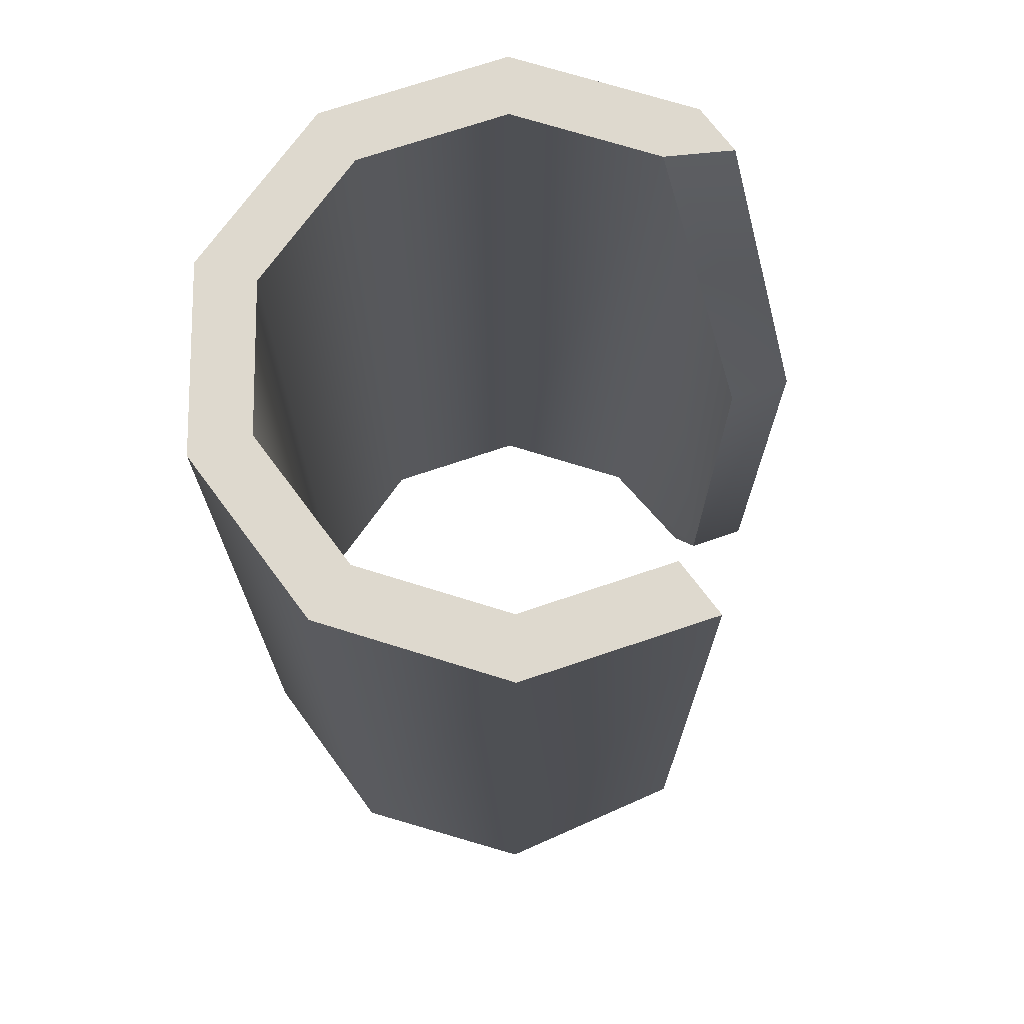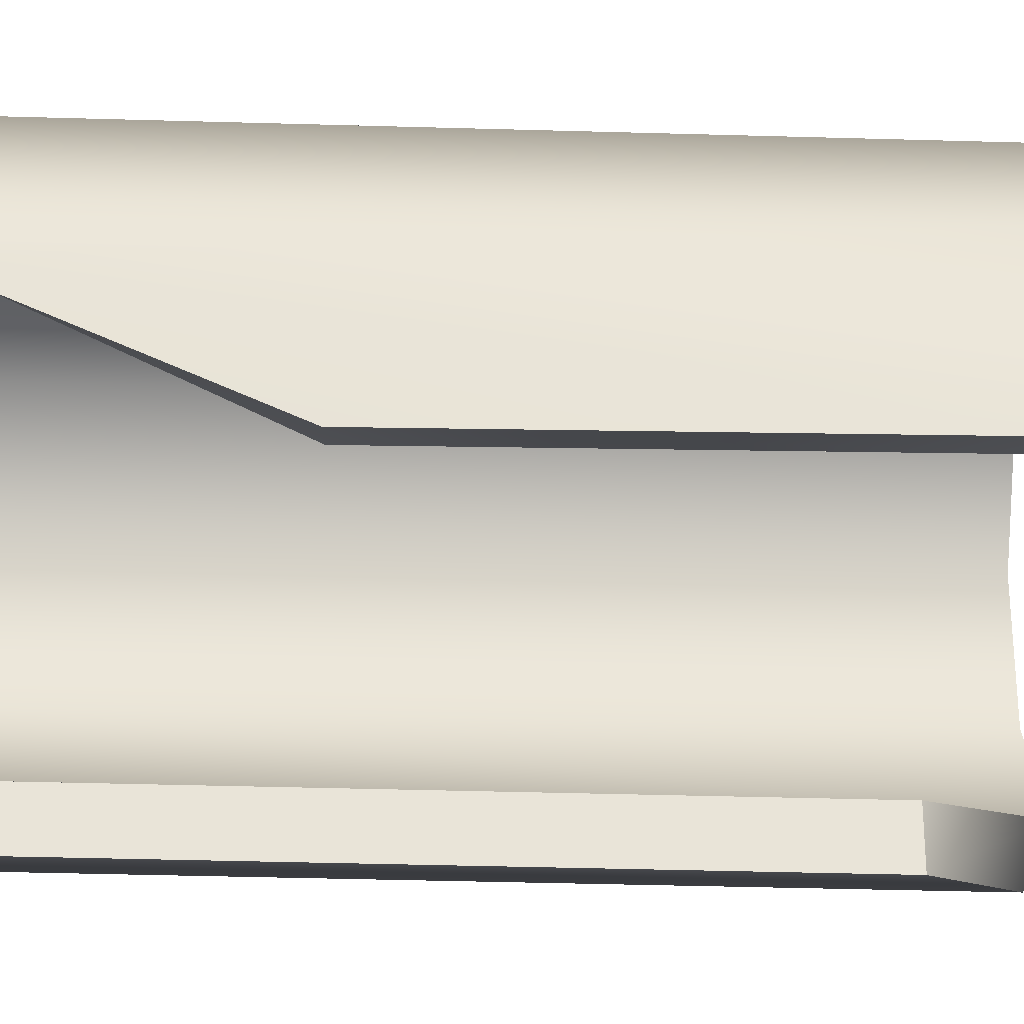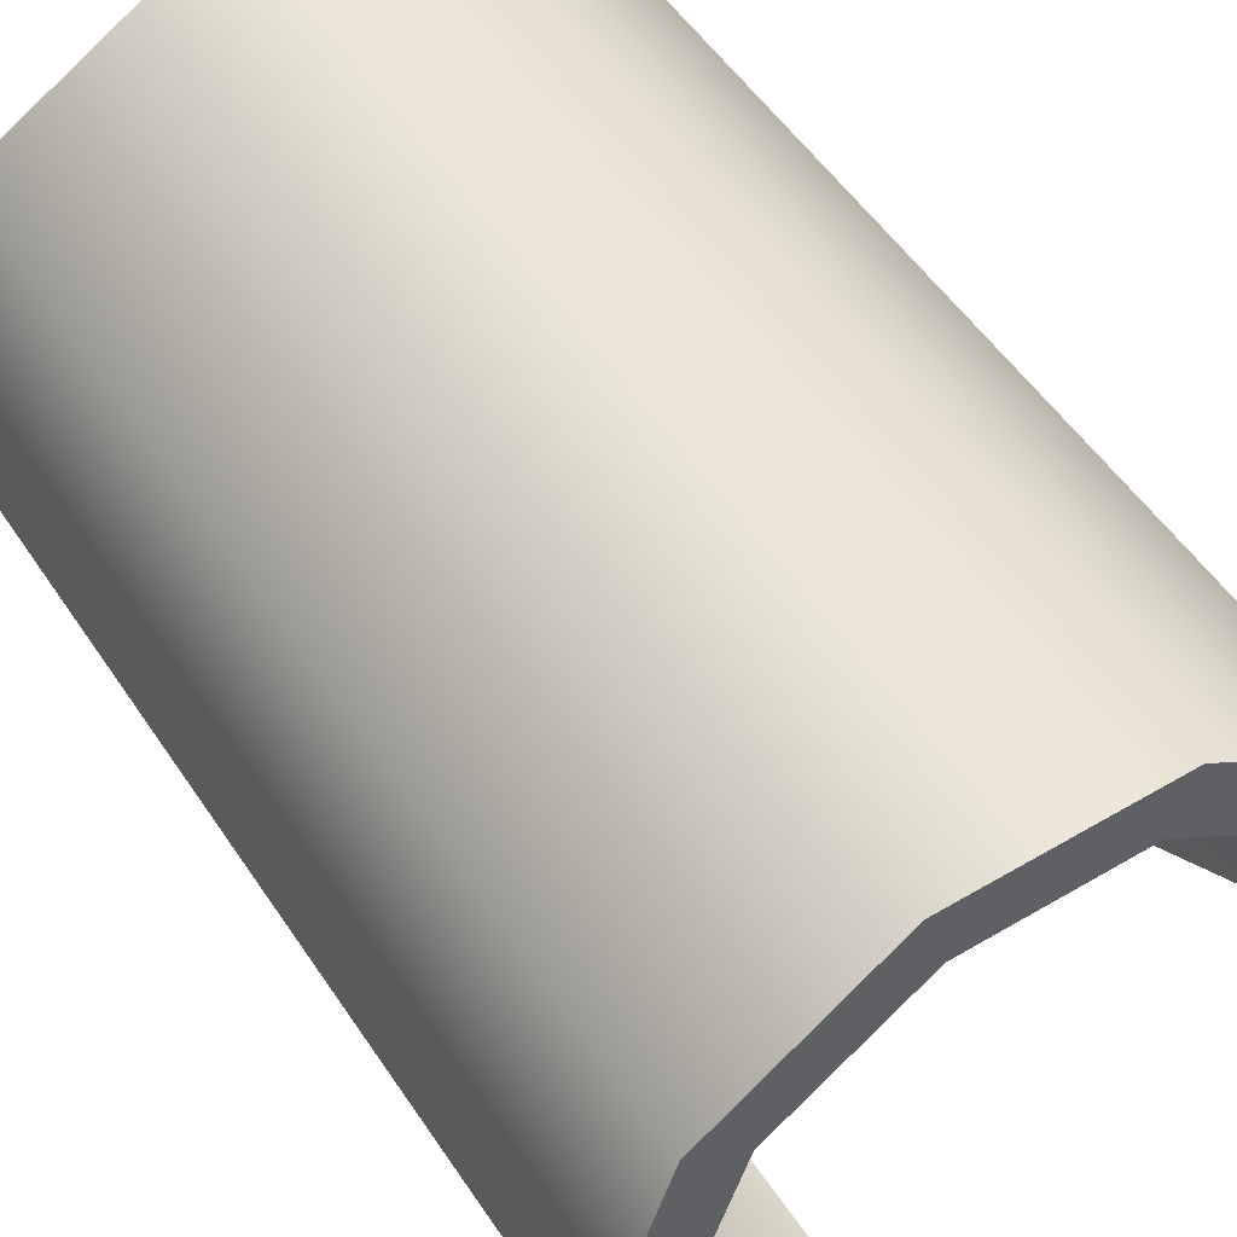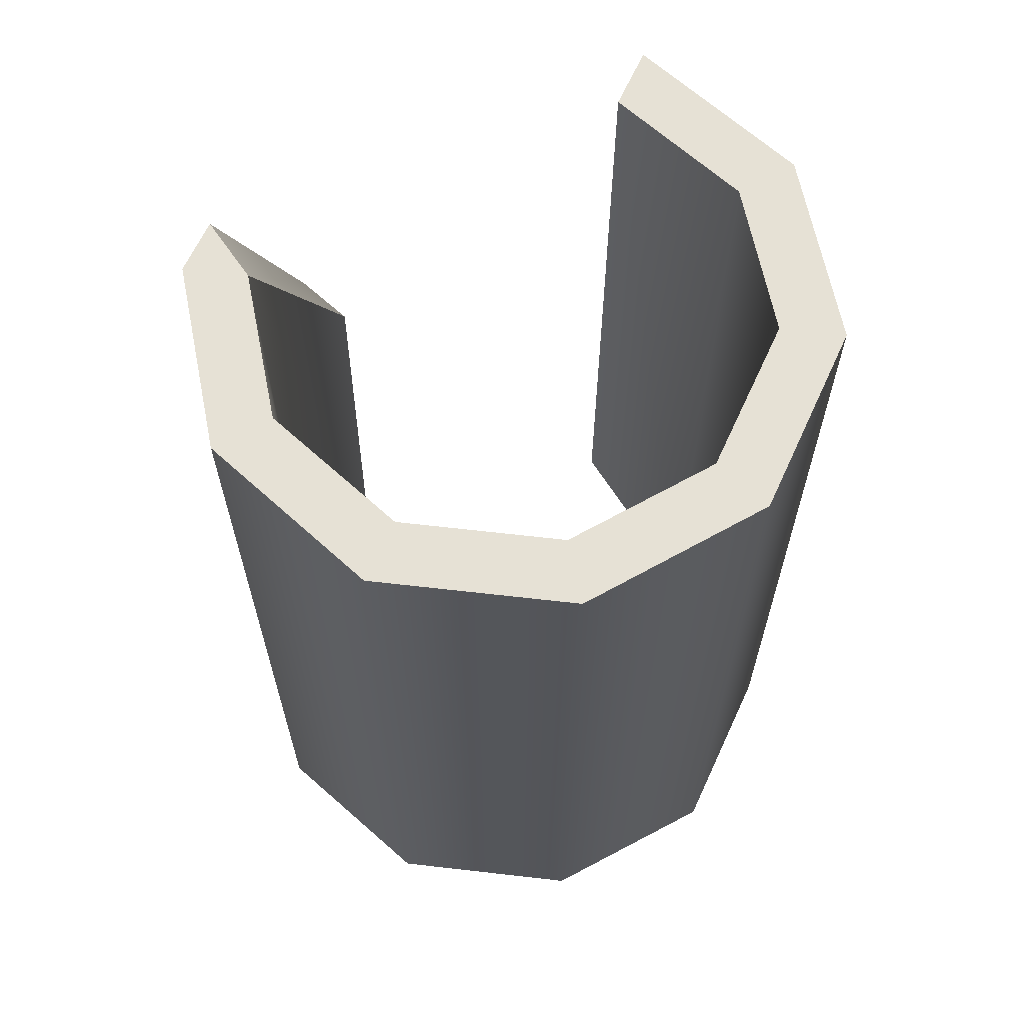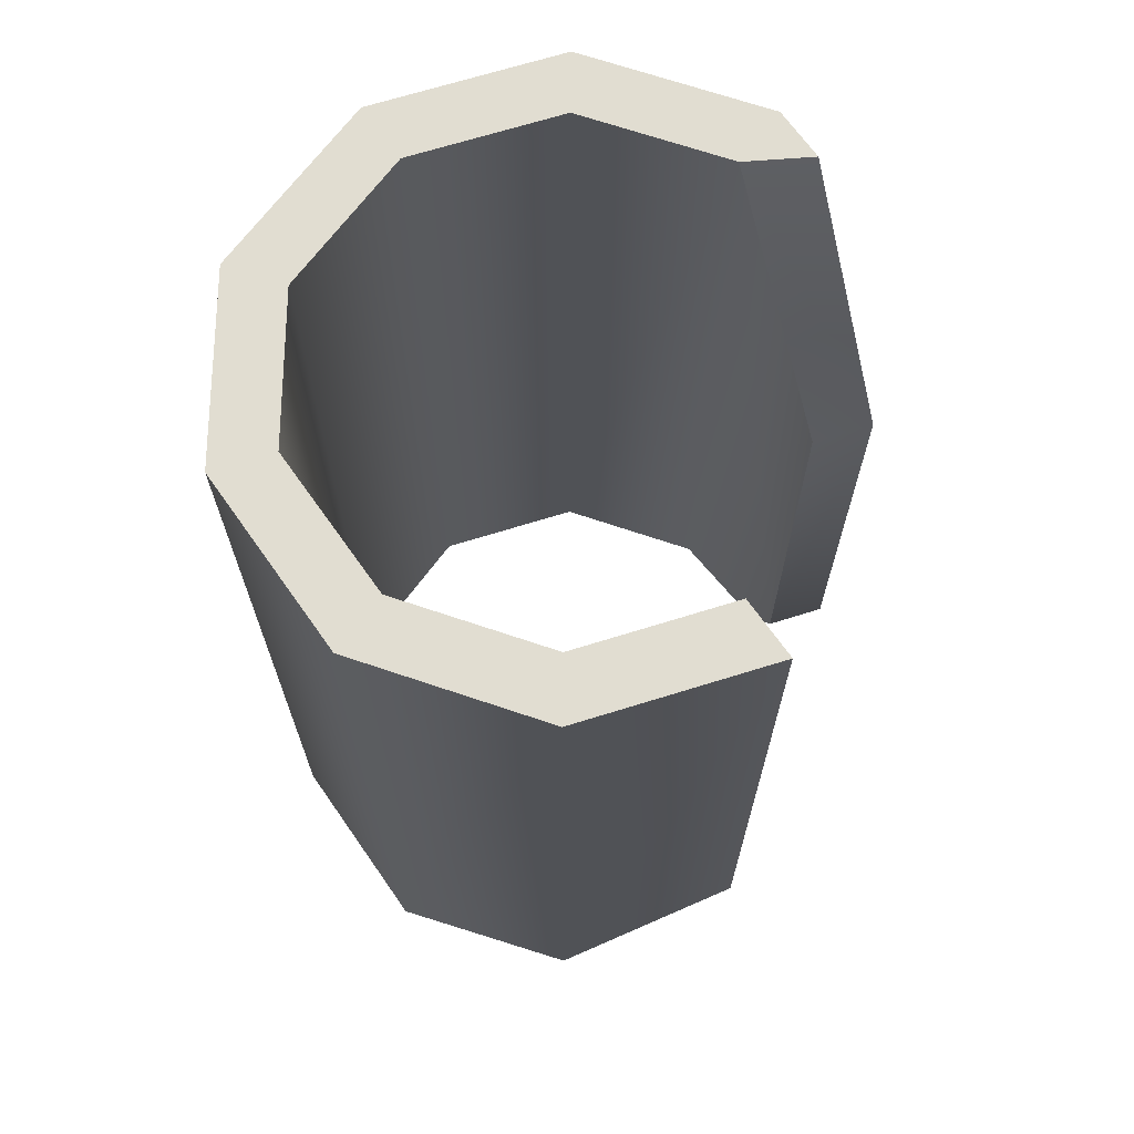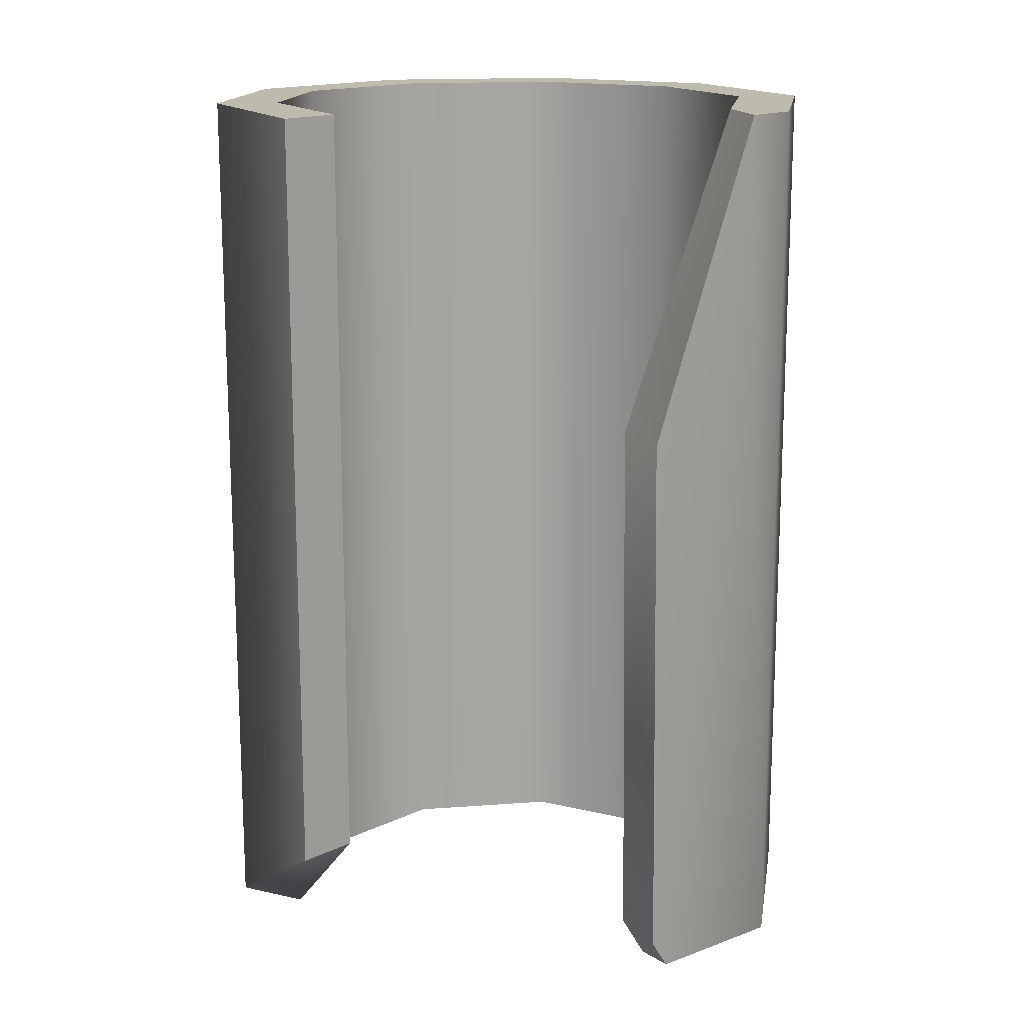
<metadata>
{"format":"obj","ext":"obj","renderer":"f3d","projection":"perspective","resolution":1024,"background":"white","views":[{"elev":71.4,"azim":125.3,"up":"+Y"},{"elev":-46.7,"azim":-91.8,"up":"+Z"},{"elev":52.1,"azim":147.4,"up":"+Z"},{"elev":64.6,"azim":6.6,"up":"+Y"},{"elev":68.9,"azim":126.7,"up":"+Y"},{"elev":15.6,"azim":-153.1,"up":"+Y"}]}
</metadata>
<code>
v  13.65 20 -0
v  11.04 20 8.022
v  11.04 -19.26 8.022
v  13.65 -20 0
v  4.218 20 12.98
v  4.218 -18.49 12.98
v  -4.217 20 12.98
v  -4.217 -18.49 12.98
v  -11.04 20 8.022
v  -11.04 -19.26 8.022
v  -13.65 20 -0
v  -13.65 -19.32 0
v  -12.9 20 -2.288
v  -11.57 -18.57 -7.02
v  4.218 20 -12.98
v  11.04 20 -8.022
v  11.04 -19.12 -8.022
v  4.218 -14.19 -12.98
v  10.91 20 -0
v  8.829 20 6.415
v  8.829 -20 6.415
v  10.91 -20 0
v  3.373 20 10.38
v  3.373 -20 10.38
v  -3.372 20 10.38
v  -3.372 -20 10.38
v  -8.829 20 6.415
v  -10.91 20 -0
v  -10.91 -20 0
v  -8.829 -20 6.415
v  -9.507 -19.32 -4.965
v  3.373 20 -10.38
v  8.829 20 -6.415
v  8.829 -20 -6.415
v  3.373 -14.19 -10.38
v  -9.066 -17.22 -6.321
v  -8.829 6.313 -6.415
v  -11.28 -17.19 -7.928
v  -11.04 6.313 -8.022
g SM_C_Block_Pipe_02
f 1 2 3
f 3 4 1
f 2 5 6
f 6 3 2
f 5 7 8
f 8 6 5
f 7 9 10
f 10 8 7
f 9 11 12
f 12 10 9
f 13 14 12
f 12 11 13
f 15 16 17
f 17 18 15
f 16 1 4
f 4 17 16
f 2 1 19
f 19 20 2
f 4 3 21
f 21 22 4
f 5 2 20
f 20 23 5
f 3 24 21
f 7 5 23
f 23 25 7
f 6 8 26
f 26 24 6
f 9 7 25
f 25 27 9
f 8 10 26
f 11 9 27
f 27 28 11
f 10 12 29
f 29 30 10
f 13 11 28
f 12 14 31
f 31 29 12
f 15 32 33
f 33 16 15
f 1 16 33
f 33 19 1
f 17 4 22
f 22 34 17
f 26 25 23
f 23 24 26
f 21 24 23
f 23 20 21
f 22 21 20
f 20 19 22
f 34 22 19
f 19 33 34
f 32 35 34
f 34 33 32
f 29 31 36
f 28 29 36
f 28 36 37
f 30 29 28
f 28 27 30
f 26 30 27
f 27 25 26
f 36 38 39
f 39 37 36
f 15 18 35
f 35 32 15
f 28 37 39
f 39 13 28
f 14 38 36
f 36 31 14
f 34 35 18
f 18 17 34
f 10 30 26
f 3 6 24
f 39 38 14
f 14 13 39

</code>
